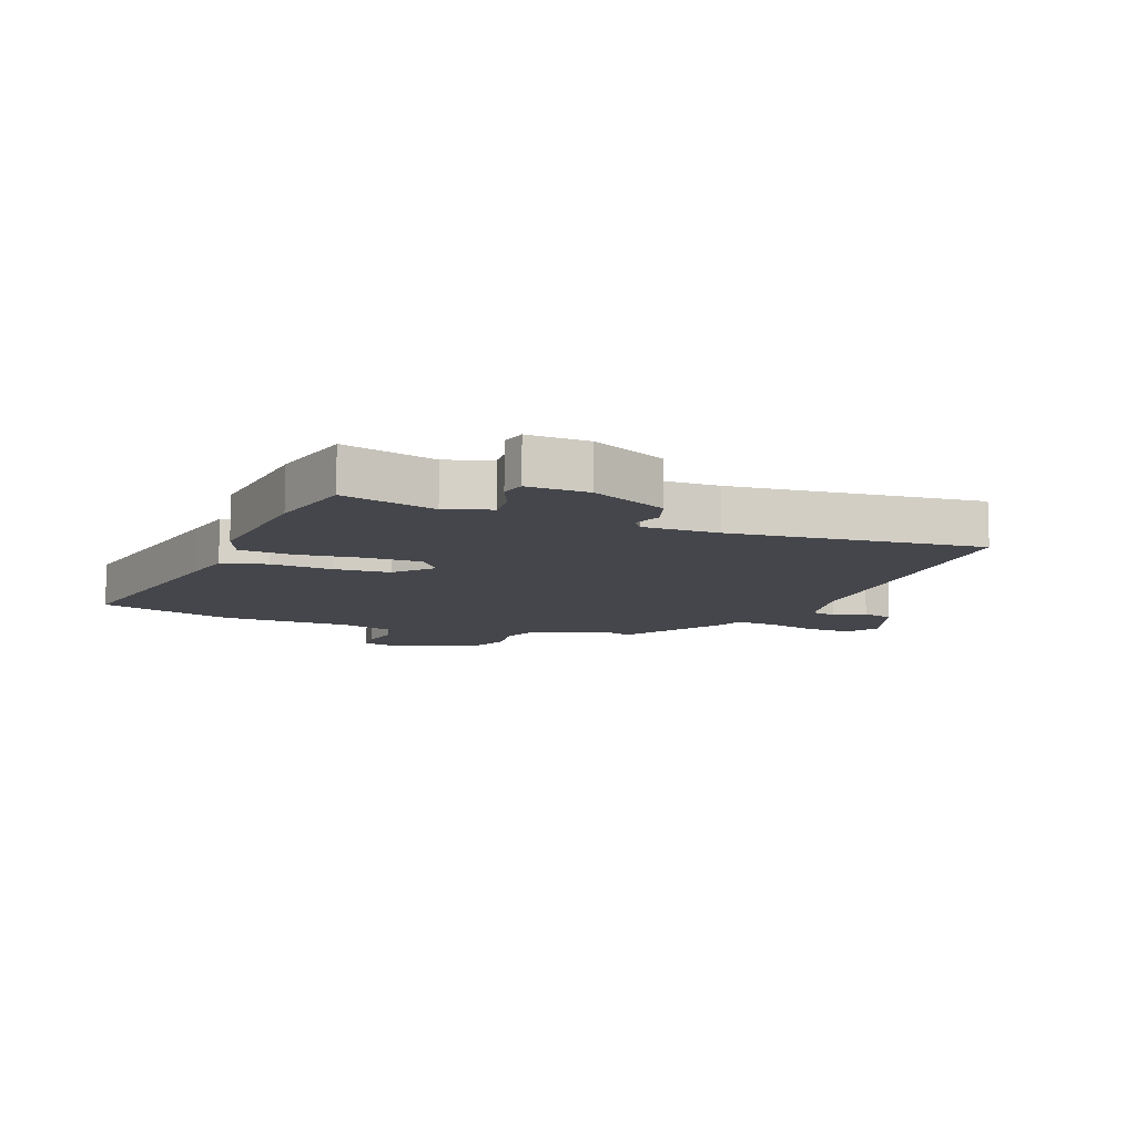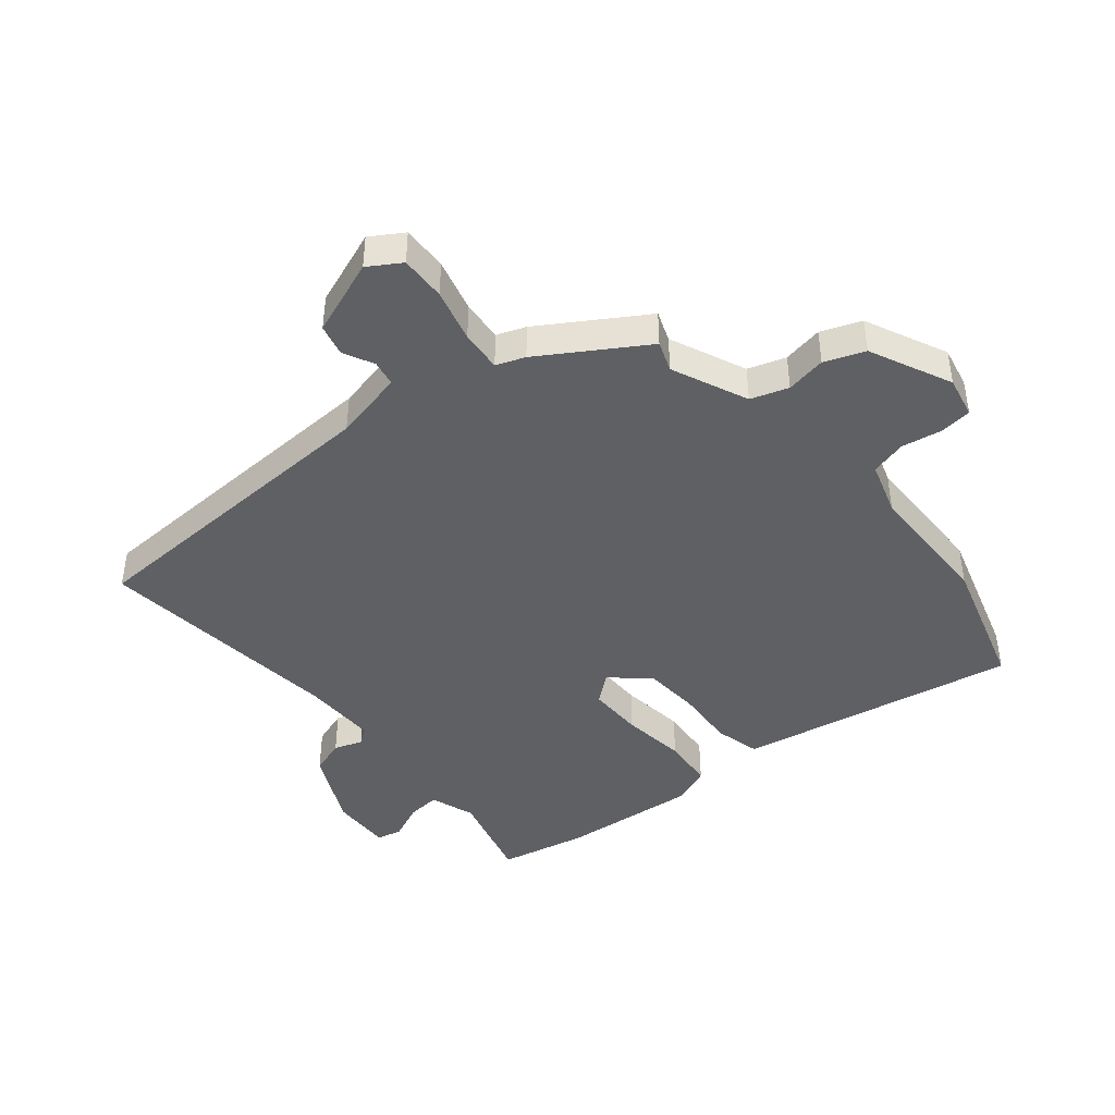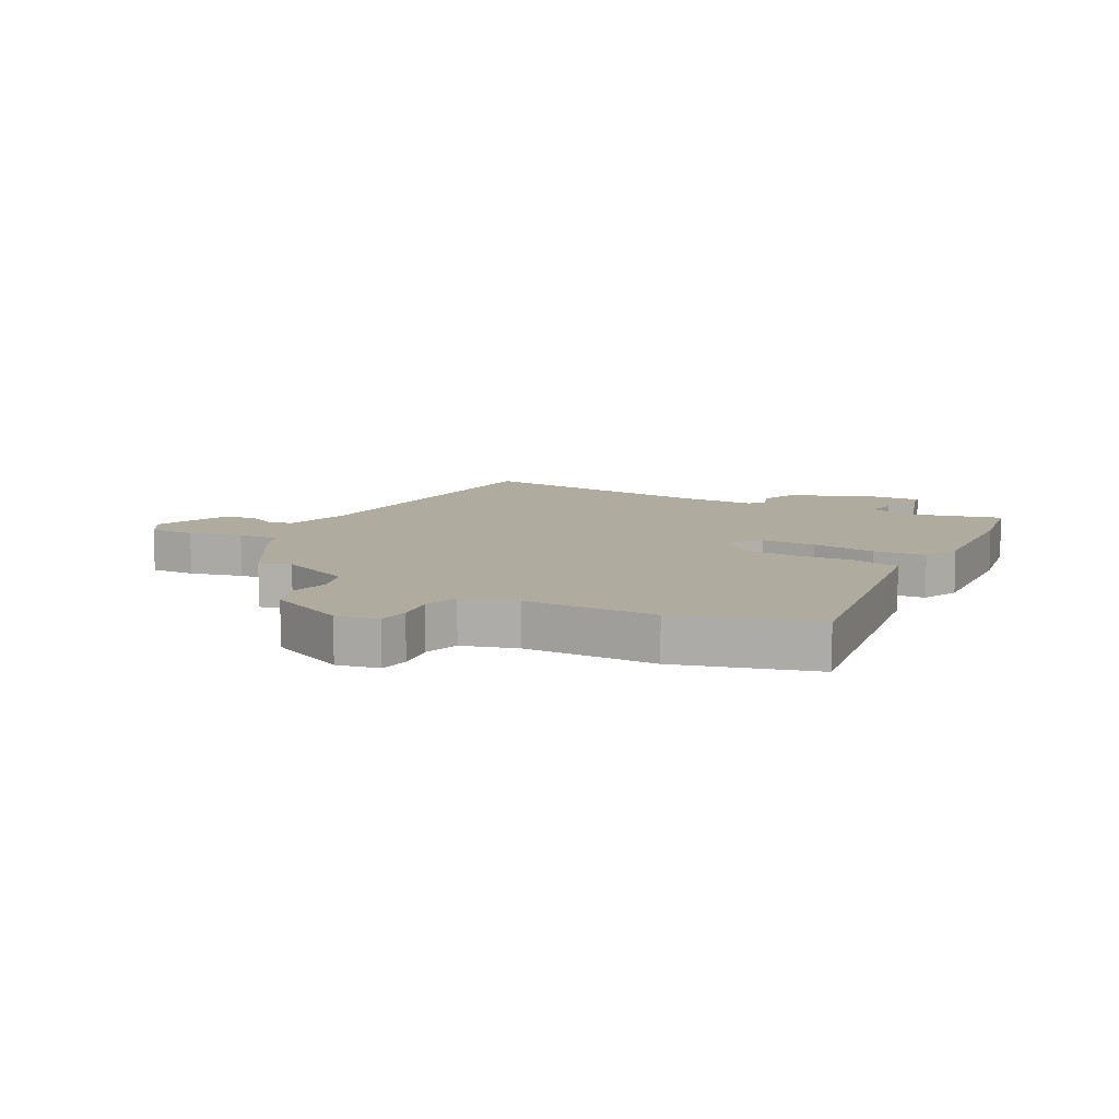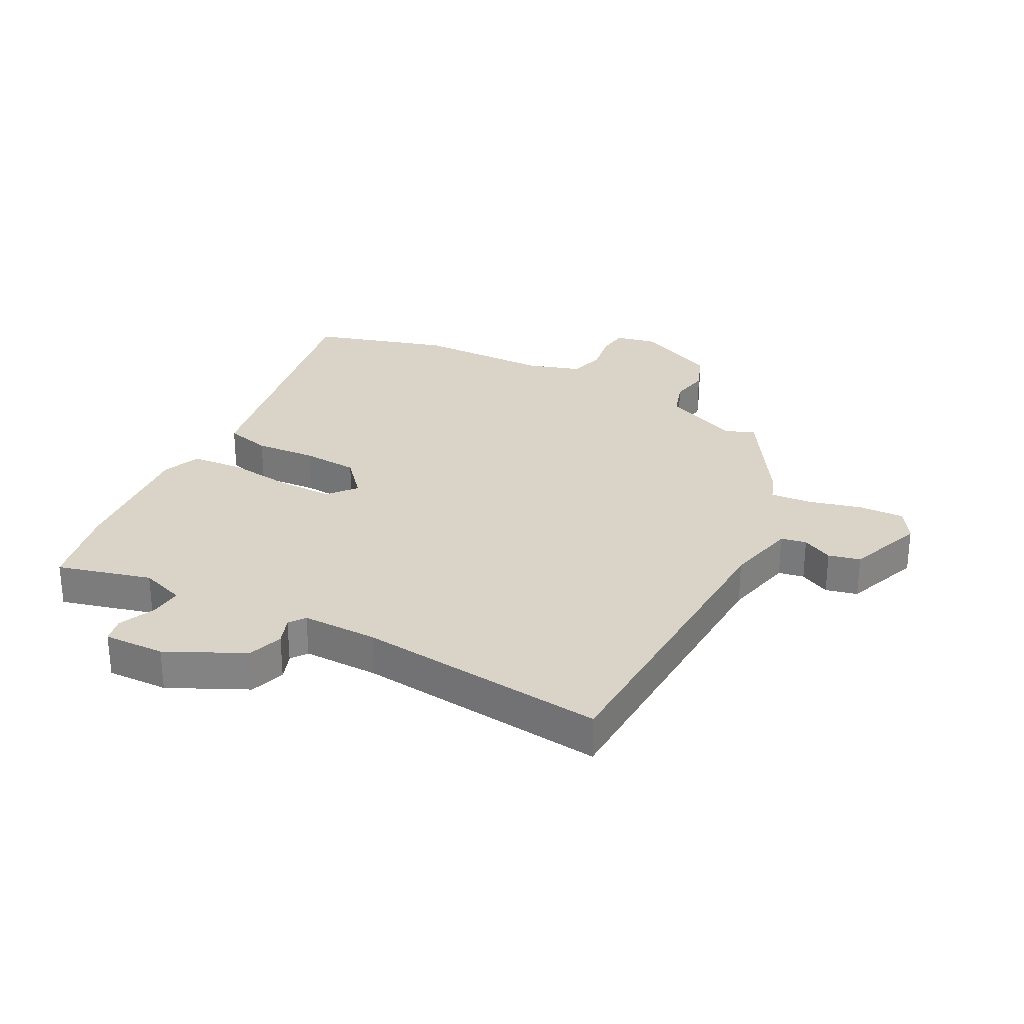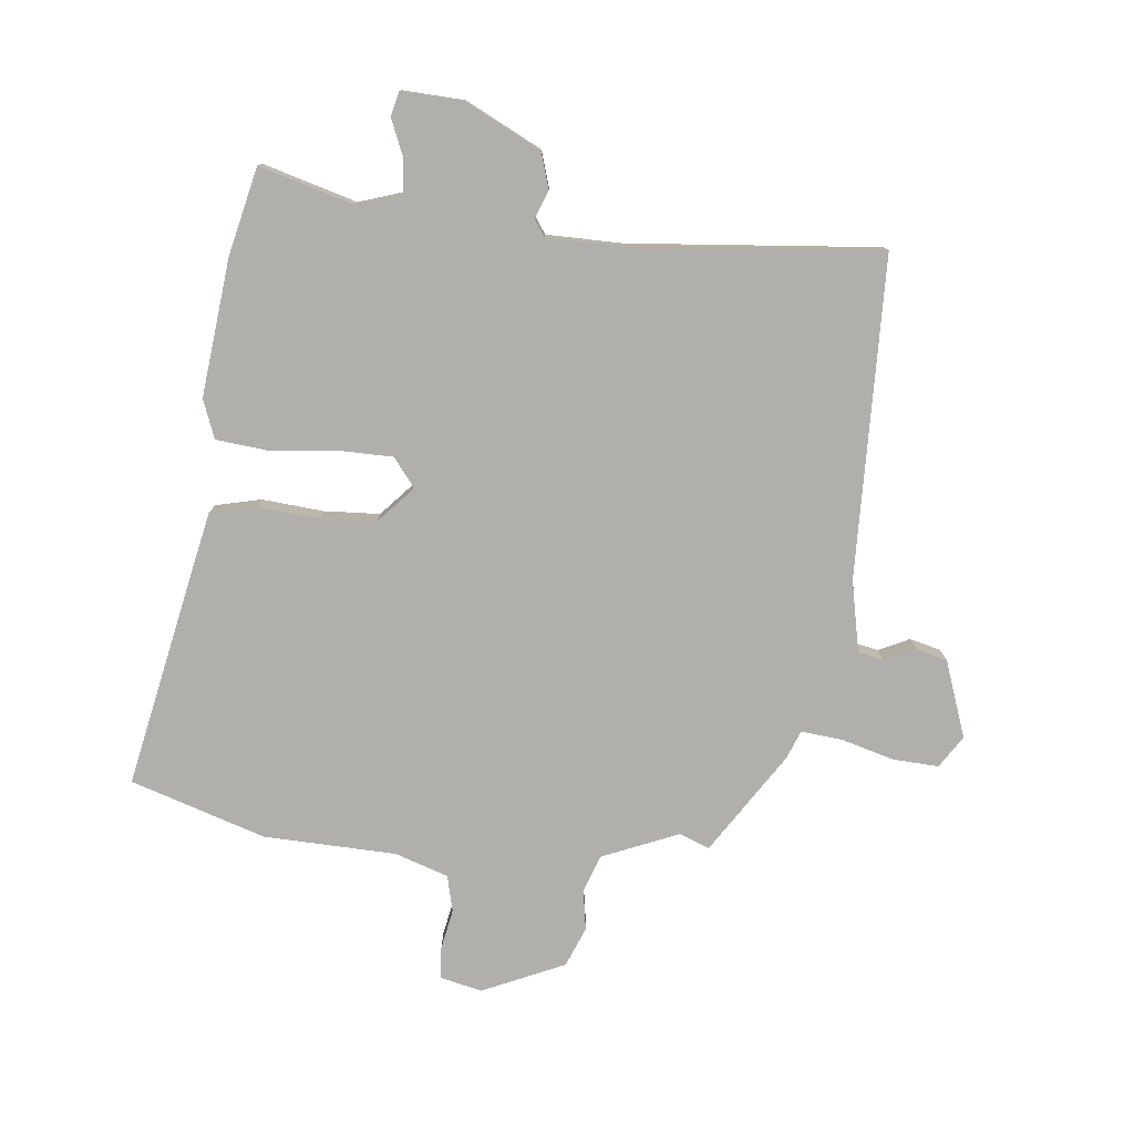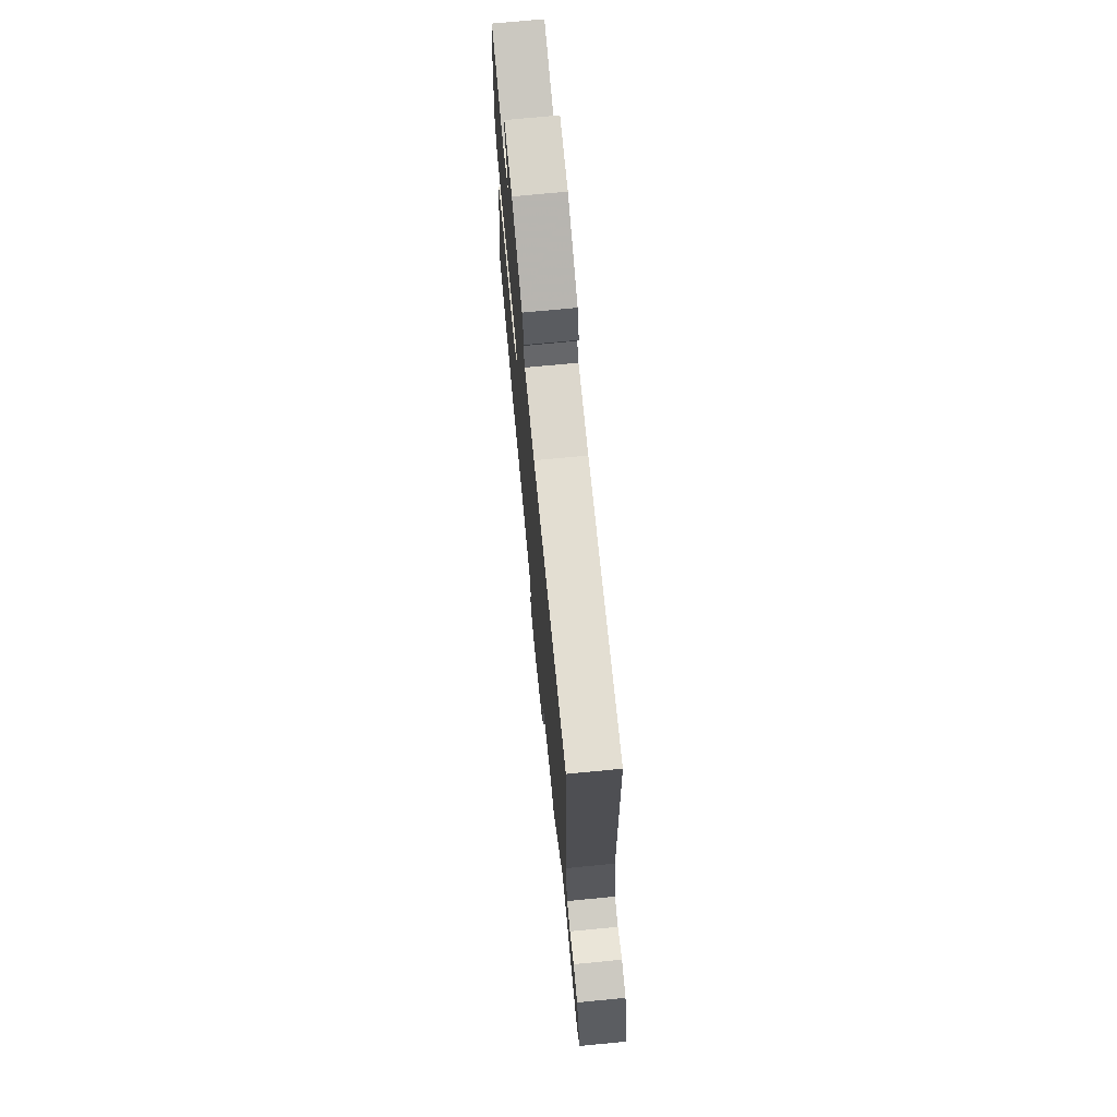
<metadata>
{"format":"obj","ext":"obj","renderer":"f3d","projection":"perspective","resolution":1024,"background":"white","views":[{"elev":-10.0,"azim":-20.6,"up":"+Y"},{"elev":-43.2,"azim":130.6,"up":"+Y"},{"elev":9.6,"azim":-149.7,"up":"+Y"},{"elev":28.7,"azim":28.7,"up":"+Y"},{"elev":-78.2,"azim":-6.0,"up":"+Y"},{"elev":72.4,"azim":84.5,"up":"+Z"}]}
</metadata>
<code>
v -0.517 0.07 0.427
v -0.483 0.07 0.575
v -0.325 0.07 0.53
v -0.249 0.07 0.555
v -0.253 0.07 0.611
v -0.279 0.07 0.673
v -0.269 0.07 0.715
v -0.166 0.07 0.71
v -0.037 0.07 0.645
v -0.018 0.07 0.585
v -0.036 0.07 0.538
v -0.017 0.07 0.51
v 0.111 0.07 0.509
v 0.533 0.07 0.547
v 0.545 0.07 0.006
v 0.57 0.07 -0.115
v 0.613 0.07 -0.124
v 0.665 0.07 -0.099
v 0.718 0.07 -0.113
v 0.764 0.07 -0.242
v 0.729 0.07 -0.296
v 0.652 0.07 -0.292
v 0.563 0.07 -0.267
v 0.493 0.07 -0.26
v 0.474 0.07 -0.308
v 0.363 0.07 -0.479
v 0.312 0.07 -0.459
v 0.183 0.07 -0.513
v 0.161 0.07 -0.576
v 0.172 0.07 -0.644
v 0.145 0.07 -0.711
v 0.006 0.07 -0.773
v -0.064 0.07 -0.757
v -0.069 0.07 -0.704
v -0.056 0.07 -0.635
v -0.071 0.07 -0.574
v -0.161 0.07 -0.544
v -0.385 0.07 -0.537
v -0.613 0.07 -0.464
v -0.536 0.07 -0.08
v -0.518 0.07 0.007
v -0.441 0.07 0.025
v -0.338 0.07 0.016
v -0.243 0.07 0.021
v -0.187 0.07 0.083
v -0.225 0.07 0.131
v -0.319 0.07 0.132
v -0.429 0.07 0.12
v -0.517 0.07 0.129
v -0.542 0.07 0.194
v -0.517 0 0.427
v -0.483 0 0.575
v -0.325 0 0.53
v -0.249 0 0.555
v -0.253 0 0.611
v -0.279 0 0.673
v -0.269 0 0.715
v -0.166 0 0.71
v -0.037 0 0.645
v -0.018 0 0.585
v -0.036 0 0.538
v -0.017 0 0.51
v 0.111 0 0.509
v 0.533 0 0.547
v 0.545 0 0.006
v 0.57 0 -0.115
v 0.613 0 -0.124
v 0.665 0 -0.099
v 0.718 0 -0.113
v 0.764 0 -0.242
v 0.729 0 -0.296
v 0.652 0 -0.292
v 0.563 0 -0.267
v 0.493 0 -0.26
v 0.474 0 -0.308
v 0.363 0 -0.479
v 0.312 0 -0.459
v 0.183 0 -0.513
v 0.161 0 -0.576
v 0.172 0 -0.644
v 0.145 0 -0.711
v 0.006 0 -0.773
v -0.064 0 -0.757
v -0.069 0 -0.704
v -0.056 0 -0.635
v -0.071 0 -0.574
v -0.161 0 -0.544
v -0.385 0 -0.537
v -0.613 0 -0.464
v -0.536 0 -0.08
v -0.518 0 0.007
v -0.441 0 0.025
v -0.338 0 0.016
v -0.243 0 0.021
v -0.187 0 0.083
v -0.225 0 0.131
v -0.319 0 0.132
v -0.429 0 0.12
v -0.517 0 0.129
v -0.542 0 0.194
f 1 2 3
f 50 1 3
f 49 50 3
f 48 49 3
f 47 48 3
f 46 47 3 4
f 45 46 4
f 41 42 43
f 40 41 43
f 39 40 43
f 38 39 43
f 37 38 43
f 36 37 43 44
f 33 34 35
f 32 33 35
f 31 32 35
f 30 31 35
f 29 30 35
f 28 29 35 36
f 36 44 45
f 28 36 45
f 27 28 45
f 45 4 5
f 27 45 5
f 26 27 5
f 25 26 5
f 24 25 5
f 21 22 23
f 20 21 23
f 19 20 23
f 18 19 23
f 17 18 23
f 13 14 15
f 12 13 15 16
f 9 10 11
f 8 9 11
f 7 8 11
f 6 7 11
f 5 6 11
f 5 11 12
f 24 5 12 16
f 16 17 23 24
f 53 52 51
f 53 51 100
f 53 100 99
f 53 99 98
f 53 98 97
f 54 53 97 96
f 54 96 95
f 93 92 91
f 93 91 90
f 93 90 89
f 93 89 88
f 93 88 87
f 94 93 87 86
f 85 84 83
f 85 83 82
f 85 82 81
f 85 81 80
f 85 80 79
f 86 85 79 78
f 95 94 86
f 95 86 78
f 95 78 77
f 55 54 95
f 55 95 77
f 55 77 76
f 55 76 75
f 55 75 74
f 73 72 71
f 73 71 70
f 73 70 69
f 73 69 68
f 73 68 67
f 65 64 63
f 66 65 63 62
f 61 60 59
f 61 59 58
f 61 58 57
f 61 57 56
f 61 56 55
f 62 61 55
f 66 62 55 74
f 74 73 67 66
f 1 51 52 2
f 2 52 53 3
f 3 53 54 4
f 4 54 55 5
f 5 55 56 6
f 6 56 57 7
f 7 57 58 8
f 8 58 59 9
f 9 59 60 10
f 10 60 61 11
f 11 61 62 12
f 12 62 63 13
f 13 63 64 14
f 14 64 65 15
f 15 65 66 16
f 16 66 67 17
f 17 67 68 18
f 18 68 69 19
f 19 69 70 20
f 20 70 71 21
f 21 71 72 22
f 22 72 73 23
f 23 73 74 24
f 24 74 75 25
f 25 75 76 26
f 26 76 77 27
f 27 77 78 28
f 28 78 79 29
f 29 79 80 30
f 30 80 81 31
f 31 81 82 32
f 32 82 83 33
f 33 83 84 34
f 34 84 85 35
f 35 85 86 36
f 36 86 87 37
f 37 87 88 38
f 38 88 89 39
f 39 89 90 40
f 40 90 91 41
f 41 91 92 42
f 42 92 93 43
f 43 93 94 44
f 44 94 95 45
f 45 95 96 46
f 46 96 97 47
f 47 97 98 48
f 48 98 99 49
f 49 99 100 50
f 50 100 51 1

</code>
